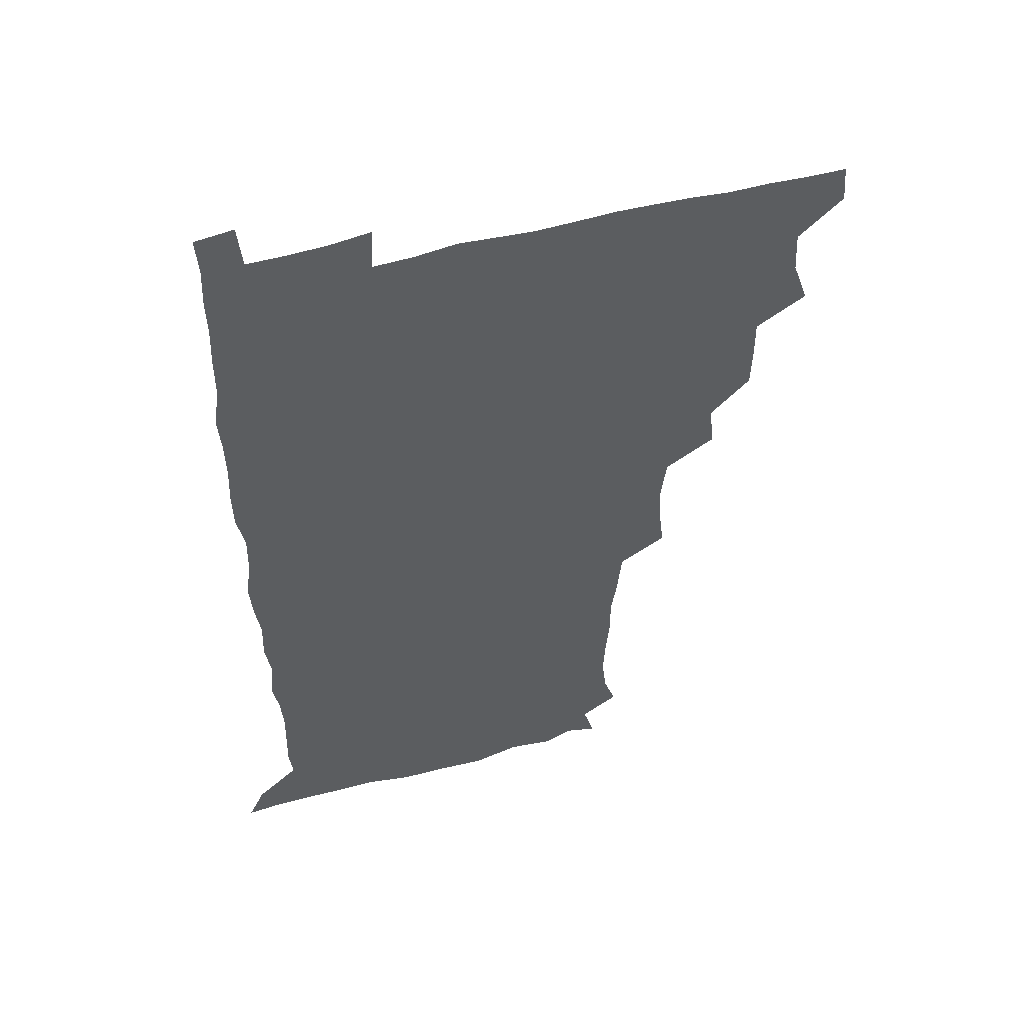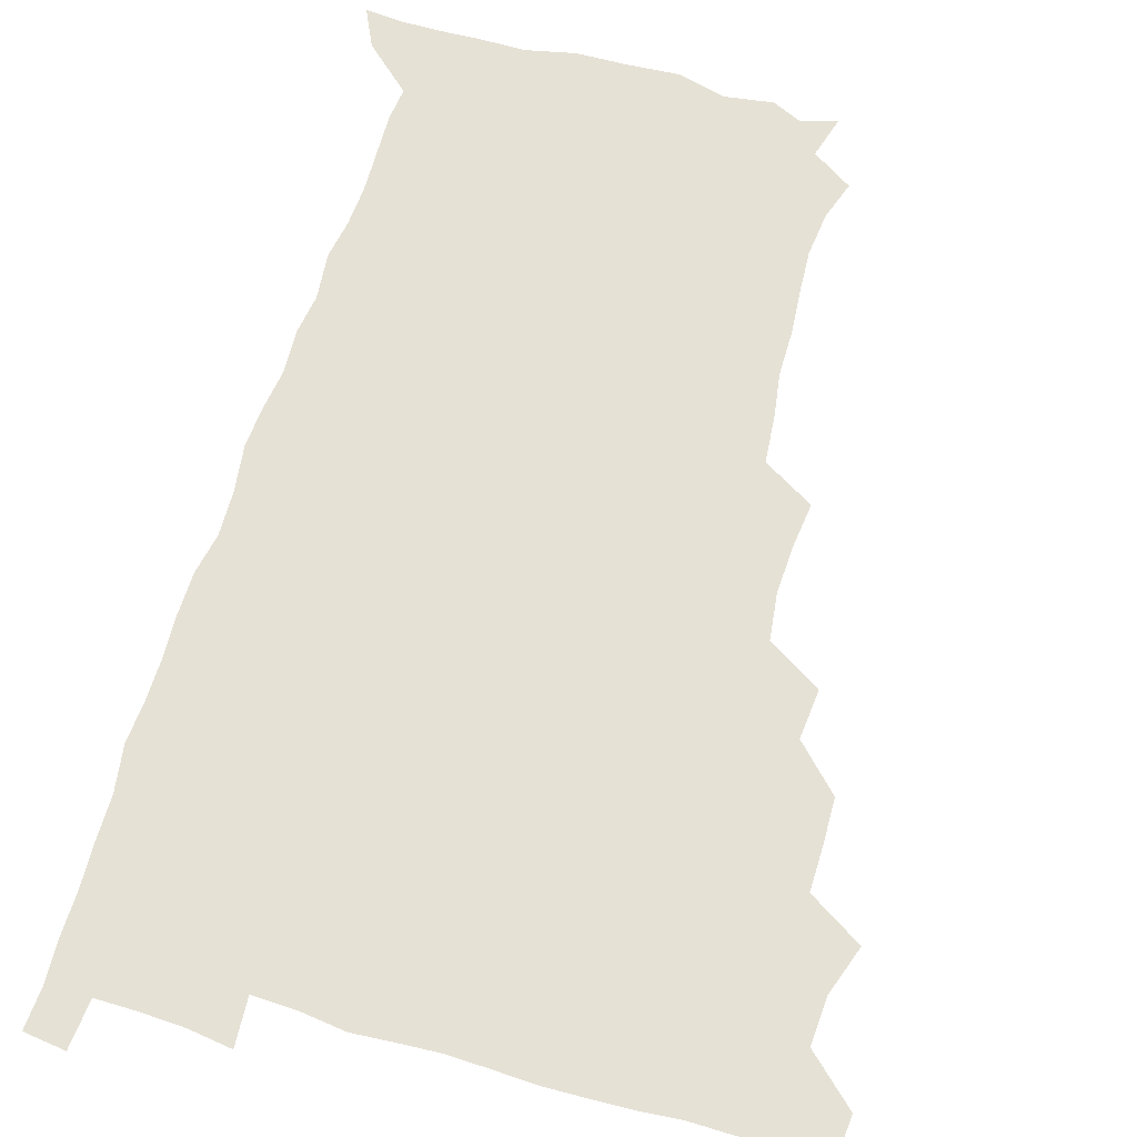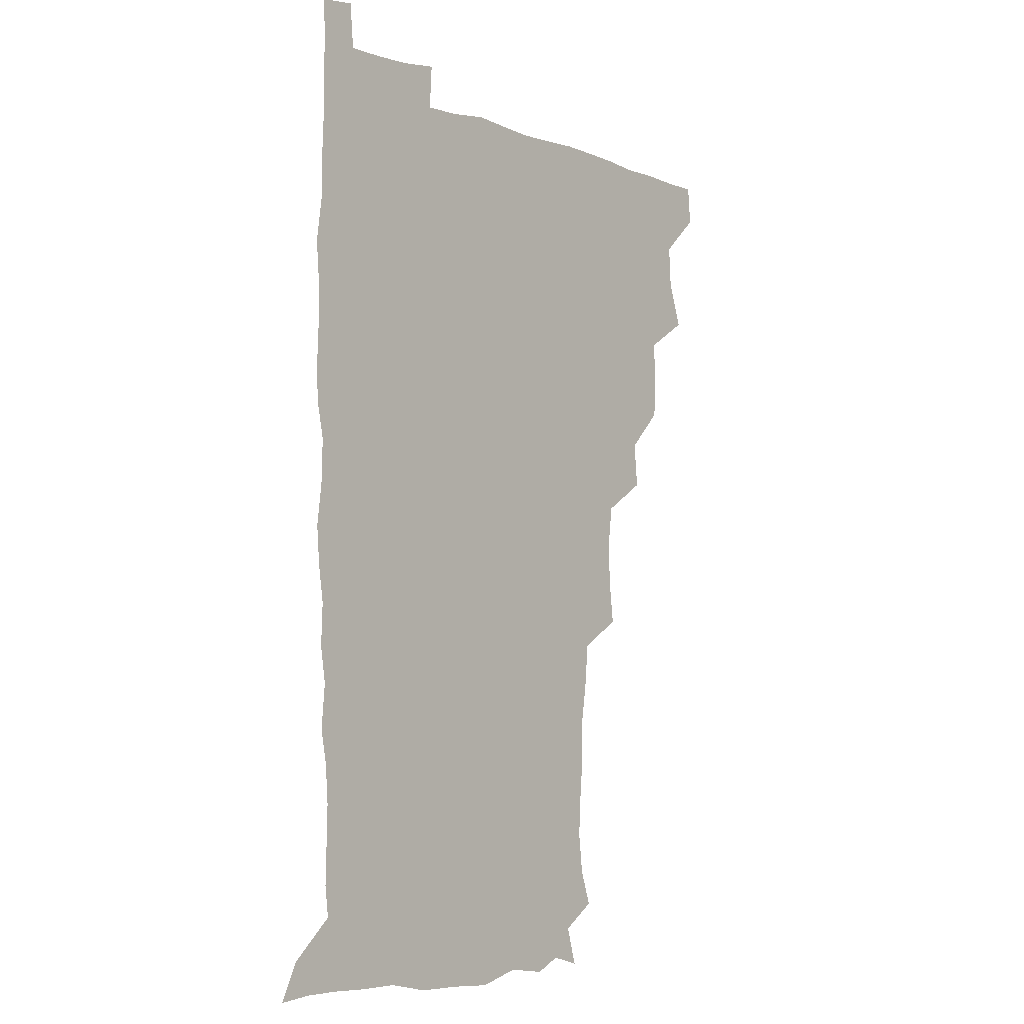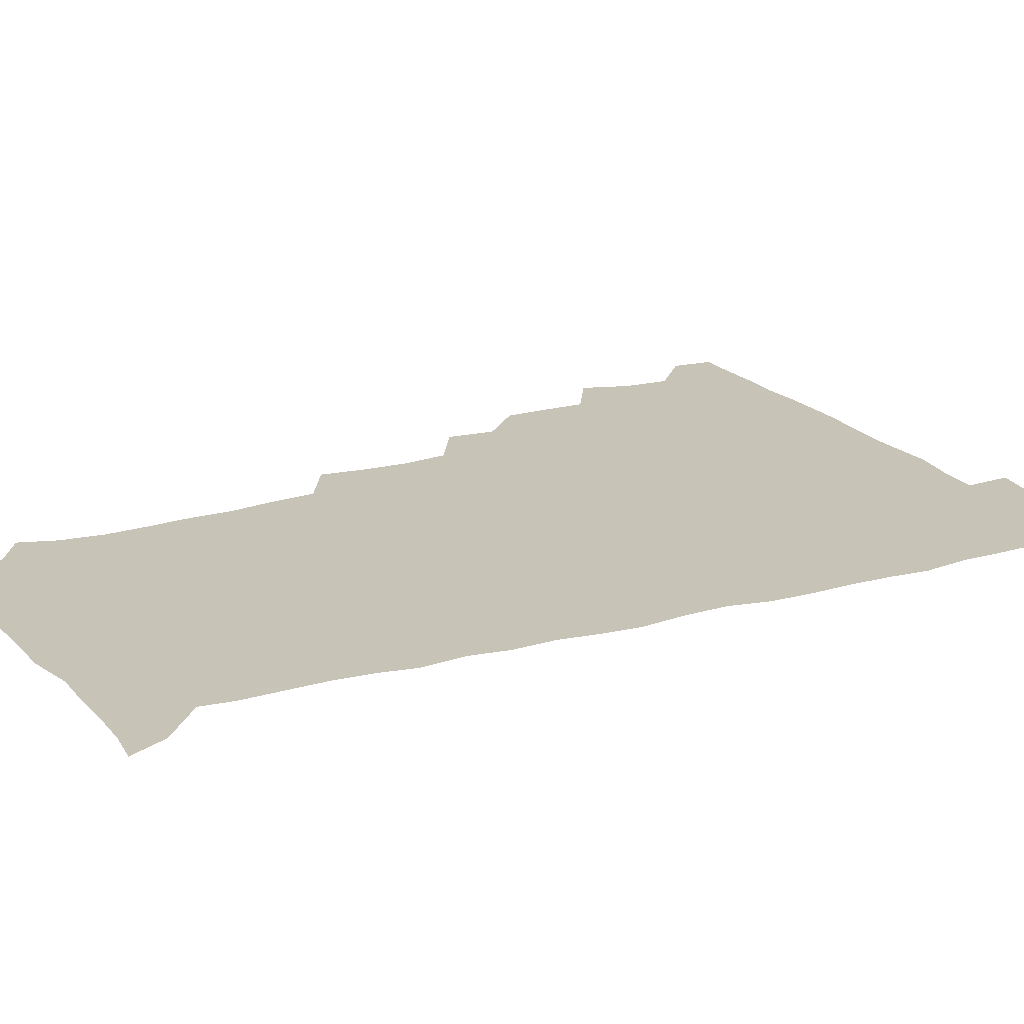
<metadata>
{"format":"obj","ext":"obj","renderer":"f3d","projection":"perspective","resolution":1024,"background":"white","views":[{"elev":52.5,"azim":163.7,"up":"+Y"},{"elev":64.9,"azim":-163.6,"up":"+Z"},{"elev":-5.1,"azim":130.2,"up":"+Y"},{"elev":19.8,"azim":62.5,"up":"+Z"}]}
</metadata>
<code>
v 479.8 509.8 0
v 481.1 525.1 0
v 489.5 459.8 0
v 495.6 477.4 0
v 496.6 494.2 0
v 497.1 509.9 0
v 496.5 525.2 0
v 508.8 415.8 0
v 508.4 431.5 0
v 508.5 447.9 0
v 511.8 465.3 0
v 512.3 480.2 0
v 513.4 495.5 0
v 512.7 510.1 0
v 511.3 525.9 0
v 522.2 382.7 0
v 523.9 400.4 0
v 525.7 418.4 0
v 526.5 435 0
v 525.6 449.9 0
v 526.7 465.4 0
v 527.3 480.5 0
v 528.4 495.6 0
v 527.4 510.4 0
v 526.5 525.6 0
v 540.5 321 0
v 542.4 337.3 0
v 543.2 354.1 0
v 541.2 370.8 0
v 540.7 387.9 0
v 543.2 406.4 0
v 541 420.1 0
v 544.3 438.1 0
v 543.8 452.2 0
v 542.8 466.4 0
v 543.3 481.1 0
v 543.3 495.5 0
v 542.5 510.1 0
v 541 526.9 0
v 558.1 199.9 0
v 562.7 213.6 0
v 564.5 229.5 0
v 563.7 245.1 0
v 562.4 260.1 0
v 562.3 277.4 0
v 560.1 291.9 0
v 558.5 310.1 0
v 558.2 327.5 0
v 558.4 343.7 0
v 557.7 358.9 0
v 557.5 375.4 0
v 557.2 391 0
v 557.8 407.2 0
v 557.1 421.8 0
v 558 437.2 0
v 558.4 452.4 0
v 558.5 467 0
v 558.3 481.3 0
v 557.7 495.7 0
v 556.9 510.7 0
v 555.5 527.4 0
v 568 175.4 0
v 572.4 190.5 0
v 571.6 202.2 0
v 577.6 222.7 0
v 577.4 237.8 0
v 576.9 252.9 0
v 576.3 268.2 0
v 575 282.7 0
v 574.6 299.7 0
v 574.3 316.5 0
v 574.2 332.3 0
v 573.1 346.4 0
v 572.8 361.9 0
v 572.4 377 0
v 572.3 392.4 0
v 573 408.3 0
v 573.3 423.3 0
v 573.1 437.7 0
v 573.2 452.6 0
v 572.9 466.9 0
v 572.4 481.3 0
v 572.3 495.6 0
v 571.9 510 0
v 570 527.8 0
v 580.6 179.1 0
v 585 192.4 0
v 587.3 208.2 0
v 591.5 228.5 0
v 590.8 242.7 0
v 590.9 257.7 0
v 590.1 272.4 0
v 588.6 285.6 0
v 588.6 302.3 0
v 588.1 317.3 0
v 588 333.1 0
v 588.1 348.6 0
v 587.4 363.1 0
v 587.7 379.2 0
v 587.7 394.2 0
v 587.6 408.6 0
v 588.4 424.3 0
v 587.4 437.6 0
v 587.8 452.7 0
v 588.2 467 0
v 587.1 481.5 0
v 586.8 495.8 0
v 586.4 510.4 0
v 585 527.1 0
v 591.2 174.2 0
v 601.8 199 0
v 604.2 215.9 0
v 604.6 229.6 0
v 603.2 241.3 0
v 603.9 259.5 0
v 603.4 273.8 0
v 603.3 289.5 0
v 602.8 304.1 0
v 602.6 318.4 0
v 602.4 333.9 0
v 602.5 349.4 0
v 601.8 362.9 0
v 601.8 378 0
v 601.6 392.6 0
v 602.2 409 0
v 602.1 423.7 0
v 601.8 437.5 0
v 602.3 452.6 0
v 602.4 467 0
v 602 481.4 0
v 601.3 496.4 0
v 601.1 510.8 0
v 600.1 526.6 0
v 608.4 176.7 0
v 616.1 199.6 0
v 617.7 215.6 0
v 618.1 231 0
v 618.1 245.5 0
v 617.7 259.6 0
v 617.3 274.3 0
v 617.1 289.2 0
v 616.6 303.3 0
v 617.1 321.4 0
v 616.9 335 0
v 616.8 350 0
v 616.1 363 0
v 616.5 379.2 0
v 616.6 394.3 0
v 616.6 409.2 0
v 616.4 423.3 0
v 616.5 438 0
v 617 453.3 0
v 616.8 467.1 0
v 617 481.5 0
v 617.2 495.6 0
v 616.4 510.3 0
v 614.7 527.4 0
v 625.8 172.1 0
v 630.1 197.8 0
v 631.5 215.7 0
v 631.9 232 0
v 631.7 245.8 0
v 631.8 261 0
v 631.4 275.7 0
v 631.3 290.7 0
v 631.5 305.3 0
v 631.3 319.4 0
v 631 334.7 0
v 630.9 349.9 0
v 631.1 365.6 0
v 630.9 379.1 0
v 630.9 394.4 0
v 630.9 409.8 0
v 630.9 423.4 0
v 630.9 438 0
v 631.2 452.8 0
v 631.3 467 0
v 631.5 481.4 0
v 631.8 495.6 0
v 631.1 510.6 0
v 629 528.4 0
v 644.2 173.4 0
v 645.2 196.8 0
v 645.5 215.8 0
v 645.6 231.7 0
v 645.6 245.2 0
v 645.7 261 0
v 645.7 274.4 0
v 645.2 289.8 0
v 645.2 307.4 0
v 645.5 319.6 0
v 645.4 333.4 0
v 645.2 349.5 0
v 645.1 364.8 0
v 645.1 380.2 0
v 645.2 394.6 0
v 645.4 408.8 0
v 645.2 424.1 0
v 645 439.1 0
v 645.7 452.7 0
v 645.9 466.9 0
v 646 481.6 0
v 646.2 495.9 0
v 646 510.6 0
v 645.1 526.3 0
v 662.4 173.7 0
v 660.6 196.6 0
v 659.9 214.2 0
v 659.4 230.8 0
v 660.1 243.1 0
v 659.2 260.7 0
v 659.5 275.5 0
v 659.4 290.6 0
v 659.3 305.7 0
v 659.4 320.2 0
v 659.4 334 0
v 659.1 350.7 0
v 659.2 365 0
v 660 378.2 0
v 659.3 394.4 0
v 659.8 408.6 0
v 659.8 423.5 0
v 660.6 437.5 0
v 660.1 452.9 0
v 660.3 467.3 0
v 660.5 481.6 0
v 660.5 496.2 0
v 660.8 510.6 0
v 660.6 525.7 0
v 659.6 542.9 0
v 679.9 177.5 0
v 675.9 196.2 0
v 674 214.1 0
v 673.4 229.6 0
v 673.8 243.8 0
v 673.5 259 0
v 673.1 275.2 0
v 673.5 289.3 0
v 672.8 305.9 0
v 673.2 319.9 0
v 673.1 335.2 0
v 673.8 348.9 0
v 673.4 364.2 0
v 673.9 378.4 0
v 675.1 392 0
v 674.3 407.8 0
v 674.3 423 0
v 674.7 437.3 0
v 673.8 453.6 0
v 674.6 467.3 0
v 674.8 481.8 0
v 675.2 496.2 0
v 675.3 510.7 0
v 675.4 525.7 0
v 675.2 540.7 0
v 696.7 177.5 0
v 691 195.2 0
v 688.3 212.1 0
v 687.3 227.9 0
v 687.7 242.1 0
v 687.3 257.7 0
v 687.6 272.5 0
v 687.7 287.5 0
v 687.7 302.7 0
v 686.8 319.1 0
v 687.7 333 0
v 688.4 347.2 0
v 688.4 362 0
v 688.1 377.4 0
v 689.4 391 0
v 687.2 409.3 0
v 689.4 422 0
v 689.4 436.9 0
v 689.3 451.9 0
v 689.4 466.7 0
v 689.6 481.3 0
v 689.7 496.2 0
v 689.8 510.8 0
v 690.2 525.4 0
v 690.5 539.9 0
v 711.5 178.2 0
v 705.6 193.6 0
v 702 209.8 0
v 702 223.8 0
v 701.8 238.6 0
v 701.6 254 0
v 701.1 270.2 0
v 702.1 284.4 0
v 702.1 299.5 0
v 701.7 315.5 0
v 702.5 329.8 0
v 704.1 343.8 0
v 702.2 360.9 0
v 702.2 375.4 0
v 704.7 388.8 0
v 703.5 405.8 0
v 703.4 420.9 0
v 704.8 434.9 0
v 703.5 451.2 0
v 703.9 465.8 0
v 704.2 480.6 0
v 705.1 495.3 0
v 704.5 510.6 0
v 705.3 525.3 0
v 705.1 539.8 0
v 706.6 557.2 0
v 725.2 178.1 0
v 717.7 193.9 0
v 715.3 205.7 0
v 716.7 217.6 0
v 716.3 232.2 0
v 716 247.6 0
v 717 262.3 0
v 719.4 275.8 0
v 717.9 292.5 0
v 720 306.8 0
v 719.3 323 0
v 721.4 337.1 0
v 722.5 352 0
v 720.4 368.9 0
v 720 385.1 0
v 722.9 399.4 0
v 723.2 414.8 0
v 722.5 430.4 0
v 722.8 445.9 0
v 723.9 460.8 0
v 721.5 477.6 0
v 721.5 493.4 0
v 720.8 509.7 0
v 721.1 525.2 0
v 720.4 540.5 0
v 721.4 555.3 0
v 738.3 176.8 0
v 731.8 190.7 0
f 5 6 1
f 1 6 2
f 6 7 2
f 10 11 3
f 3 11 4
f 11 12 4
f 4 12 5
f 12 13 5
f 5 13 6
f 13 14 6
f 6 14 7
f 14 15 7
f 17 18 8
f 8 18 9
f 18 19 9
f 9 19 10
f 19 20 10
f 10 20 11
f 20 21 11
f 11 21 12
f 21 22 12
f 12 22 13
f 22 23 13
f 13 23 14
f 23 24 14
f 14 24 15
f 24 25 15
f 29 30 16
f 16 30 17
f 30 31 17
f 17 31 18
f 31 32 18
f 18 32 19
f 32 33 19
f 19 33 20
f 33 34 20
f 20 34 21
f 34 35 21
f 21 35 22
f 35 36 22
f 22 36 23
f 36 37 23
f 23 37 24
f 37 38 24
f 24 38 25
f 38 39 25
f 47 48 26
f 26 48 27
f 48 49 27
f 27 49 28
f 49 50 28
f 28 50 29
f 50 51 29
f 29 51 30
f 51 52 30
f 30 52 31
f 52 53 31
f 31 53 32
f 53 54 32
f 32 54 33
f 54 55 33
f 33 55 34
f 55 56 34
f 34 56 35
f 56 57 35
f 35 57 36
f 57 58 36
f 36 58 37
f 58 59 37
f 37 59 38
f 59 60 38
f 38 60 39
f 60 61 39
f 63 64 40
f 40 64 41
f 64 65 41
f 41 65 42
f 65 66 42
f 42 66 43
f 66 67 43
f 43 67 44
f 67 68 44
f 44 68 45
f 68 69 45
f 45 69 46
f 69 70 46
f 46 70 47
f 70 71 47
f 47 71 48
f 71 72 48
f 48 72 49
f 72 73 49
f 49 73 50
f 73 74 50
f 50 74 51
f 74 75 51
f 51 75 52
f 75 76 52
f 52 76 53
f 76 77 53
f 53 77 54
f 77 78 54
f 54 78 55
f 78 79 55
f 55 79 56
f 79 80 56
f 56 80 57
f 80 81 57
f 57 81 58
f 81 82 58
f 58 82 59
f 82 83 59
f 59 83 60
f 83 84 60
f 60 84 61
f 84 85 61
f 62 86 63
f 86 87 63
f 63 87 64
f 87 88 64
f 64 88 65
f 88 89 65
f 65 89 66
f 89 90 66
f 66 90 67
f 90 91 67
f 67 91 68
f 91 92 68
f 68 92 69
f 92 93 69
f 69 93 70
f 93 94 70
f 70 94 71
f 94 95 71
f 71 95 72
f 95 96 72
f 72 96 73
f 96 97 73
f 73 97 74
f 97 98 74
f 74 98 75
f 98 99 75
f 75 99 76
f 99 100 76
f 76 100 77
f 100 101 77
f 77 101 78
f 101 102 78
f 78 102 79
f 102 103 79
f 79 103 80
f 103 104 80
f 80 104 81
f 104 105 81
f 81 105 82
f 105 106 82
f 82 106 83
f 106 107 83
f 83 107 84
f 107 108 84
f 84 108 85
f 108 109 85
f 86 110 87
f 110 111 87
f 87 111 88
f 111 112 88
f 88 112 89
f 112 113 89
f 89 113 90
f 113 114 90
f 90 114 91
f 114 115 91
f 91 115 92
f 115 116 92
f 92 116 93
f 116 117 93
f 93 117 94
f 117 118 94
f 94 118 95
f 118 119 95
f 95 119 96
f 119 120 96
f 96 120 97
f 120 121 97
f 97 121 98
f 121 122 98
f 98 122 99
f 122 123 99
f 99 123 100
f 123 124 100
f 100 124 101
f 124 125 101
f 101 125 102
f 125 126 102
f 102 126 103
f 126 127 103
f 103 127 104
f 127 128 104
f 104 128 105
f 128 129 105
f 105 129 106
f 129 130 106
f 106 130 107
f 130 131 107
f 107 131 108
f 131 132 108
f 108 132 109
f 132 133 109
f 110 134 111
f 134 135 111
f 111 135 112
f 135 136 112
f 112 136 113
f 136 137 113
f 113 137 114
f 137 138 114
f 114 138 115
f 138 139 115
f 115 139 116
f 139 140 116
f 116 140 117
f 140 141 117
f 117 141 118
f 141 142 118
f 118 142 119
f 142 143 119
f 119 143 120
f 143 144 120
f 120 144 121
f 144 145 121
f 121 145 122
f 145 146 122
f 122 146 123
f 146 147 123
f 123 147 124
f 147 148 124
f 124 148 125
f 148 149 125
f 125 149 126
f 149 150 126
f 126 150 127
f 150 151 127
f 127 151 128
f 151 152 128
f 128 152 129
f 152 153 129
f 129 153 130
f 153 154 130
f 130 154 131
f 154 155 131
f 131 155 132
f 155 156 132
f 132 156 133
f 156 157 133
f 134 158 135
f 158 159 135
f 135 159 136
f 159 160 136
f 136 160 137
f 160 161 137
f 137 161 138
f 161 162 138
f 138 162 139
f 162 163 139
f 139 163 140
f 163 164 140
f 140 164 141
f 164 165 141
f 141 165 142
f 165 166 142
f 142 166 143
f 166 167 143
f 143 167 144
f 167 168 144
f 144 168 145
f 168 169 145
f 145 169 146
f 169 170 146
f 146 170 147
f 170 171 147
f 147 171 148
f 171 172 148
f 148 172 149
f 172 173 149
f 149 173 150
f 173 174 150
f 150 174 151
f 174 175 151
f 151 175 152
f 175 176 152
f 152 176 153
f 176 177 153
f 153 177 154
f 177 178 154
f 154 178 155
f 178 179 155
f 155 179 156
f 179 180 156
f 156 180 157
f 180 181 157
f 158 182 159
f 182 183 159
f 159 183 160
f 183 184 160
f 160 184 161
f 184 185 161
f 161 185 162
f 185 186 162
f 162 186 163
f 186 187 163
f 163 187 164
f 187 188 164
f 164 188 165
f 188 189 165
f 165 189 166
f 189 190 166
f 166 190 167
f 190 191 167
f 167 191 168
f 191 192 168
f 168 192 169
f 192 193 169
f 169 193 170
f 193 194 170
f 170 194 171
f 194 195 171
f 171 195 172
f 195 196 172
f 172 196 173
f 196 197 173
f 173 197 174
f 197 198 174
f 174 198 175
f 198 199 175
f 175 199 176
f 199 200 176
f 176 200 177
f 200 201 177
f 177 201 178
f 201 202 178
f 178 202 179
f 202 203 179
f 179 203 180
f 203 204 180
f 180 204 181
f 204 205 181
f 182 206 183
f 206 207 183
f 183 207 184
f 207 208 184
f 184 208 185
f 208 209 185
f 185 209 186
f 209 210 186
f 186 210 187
f 210 211 187
f 187 211 188
f 211 212 188
f 188 212 189
f 212 213 189
f 189 213 190
f 213 214 190
f 190 214 191
f 214 215 191
f 191 215 192
f 215 216 192
f 192 216 193
f 216 217 193
f 193 217 194
f 217 218 194
f 194 218 195
f 218 219 195
f 195 219 196
f 219 220 196
f 196 220 197
f 220 221 197
f 197 221 198
f 221 222 198
f 198 222 199
f 222 223 199
f 199 223 200
f 223 224 200
f 200 224 201
f 224 225 201
f 201 225 202
f 225 226 202
f 202 226 203
f 226 227 203
f 203 227 204
f 227 228 204
f 204 228 205
f 228 229 205
f 206 231 207
f 231 232 207
f 207 232 208
f 232 233 208
f 208 233 209
f 233 234 209
f 209 234 210
f 234 235 210
f 210 235 211
f 235 236 211
f 211 236 212
f 236 237 212
f 212 237 213
f 237 238 213
f 213 238 214
f 238 239 214
f 214 239 215
f 239 240 215
f 215 240 216
f 240 241 216
f 216 241 217
f 241 242 217
f 217 242 218
f 242 243 218
f 218 243 219
f 243 244 219
f 219 244 220
f 244 245 220
f 220 245 221
f 245 246 221
f 221 246 222
f 246 247 222
f 222 247 223
f 247 248 223
f 223 248 224
f 248 249 224
f 224 249 225
f 249 250 225
f 225 250 226
f 250 251 226
f 226 251 227
f 251 252 227
f 227 252 228
f 252 253 228
f 228 253 229
f 253 254 229
f 229 254 230
f 254 255 230
f 231 256 232
f 256 257 232
f 232 257 233
f 257 258 233
f 233 258 234
f 258 259 234
f 234 259 235
f 259 260 235
f 235 260 236
f 260 261 236
f 236 261 237
f 261 262 237
f 237 262 238
f 262 263 238
f 238 263 239
f 263 264 239
f 239 264 240
f 264 265 240
f 240 265 241
f 265 266 241
f 241 266 242
f 266 267 242
f 242 267 243
f 267 268 243
f 243 268 244
f 268 269 244
f 244 269 245
f 269 270 245
f 245 270 246
f 270 271 246
f 246 271 247
f 271 272 247
f 247 272 248
f 272 273 248
f 248 273 249
f 273 274 249
f 249 274 250
f 274 275 250
f 250 275 251
f 275 276 251
f 251 276 252
f 276 277 252
f 252 277 253
f 277 278 253
f 253 278 254
f 278 279 254
f 254 279 255
f 279 280 255
f 256 281 257
f 281 282 257
f 257 282 258
f 282 283 258
f 258 283 259
f 283 284 259
f 259 284 260
f 284 285 260
f 260 285 261
f 285 286 261
f 261 286 262
f 286 287 262
f 262 287 263
f 287 288 263
f 263 288 264
f 288 289 264
f 264 289 265
f 289 290 265
f 265 290 266
f 290 291 266
f 266 291 267
f 291 292 267
f 267 292 268
f 292 293 268
f 268 293 269
f 293 294 269
f 269 294 270
f 294 295 270
f 270 295 271
f 295 296 271
f 271 296 272
f 296 297 272
f 272 297 273
f 297 298 273
f 273 298 274
f 298 299 274
f 274 299 275
f 299 300 275
f 275 300 276
f 300 301 276
f 276 301 277
f 301 302 277
f 277 302 278
f 302 303 278
f 278 303 279
f 303 304 279
f 279 304 280
f 304 305 280
f 281 307 282
f 307 308 282
f 282 308 283
f 308 309 283
f 283 309 284
f 309 310 284
f 284 310 285
f 310 311 285
f 285 311 286
f 311 312 286
f 286 312 287
f 312 313 287
f 287 313 288
f 313 314 288
f 288 314 289
f 314 315 289
f 289 315 290
f 315 316 290
f 290 316 291
f 316 317 291
f 291 317 292
f 317 318 292
f 292 318 293
f 318 319 293
f 293 319 294
f 319 320 294
f 294 320 295
f 320 321 295
f 295 321 296
f 321 322 296
f 296 322 297
f 322 323 297
f 297 323 298
f 323 324 298
f 298 324 299
f 324 325 299
f 299 325 300
f 325 326 300
f 300 326 301
f 326 327 301
f 301 327 302
f 327 328 302
f 302 328 303
f 328 329 303
f 303 329 304
f 329 330 304
f 304 330 305
f 330 331 305
f 305 331 306
f 331 332 306
f 307 333 308
f 333 334 308
f 308 334 309

</code>
